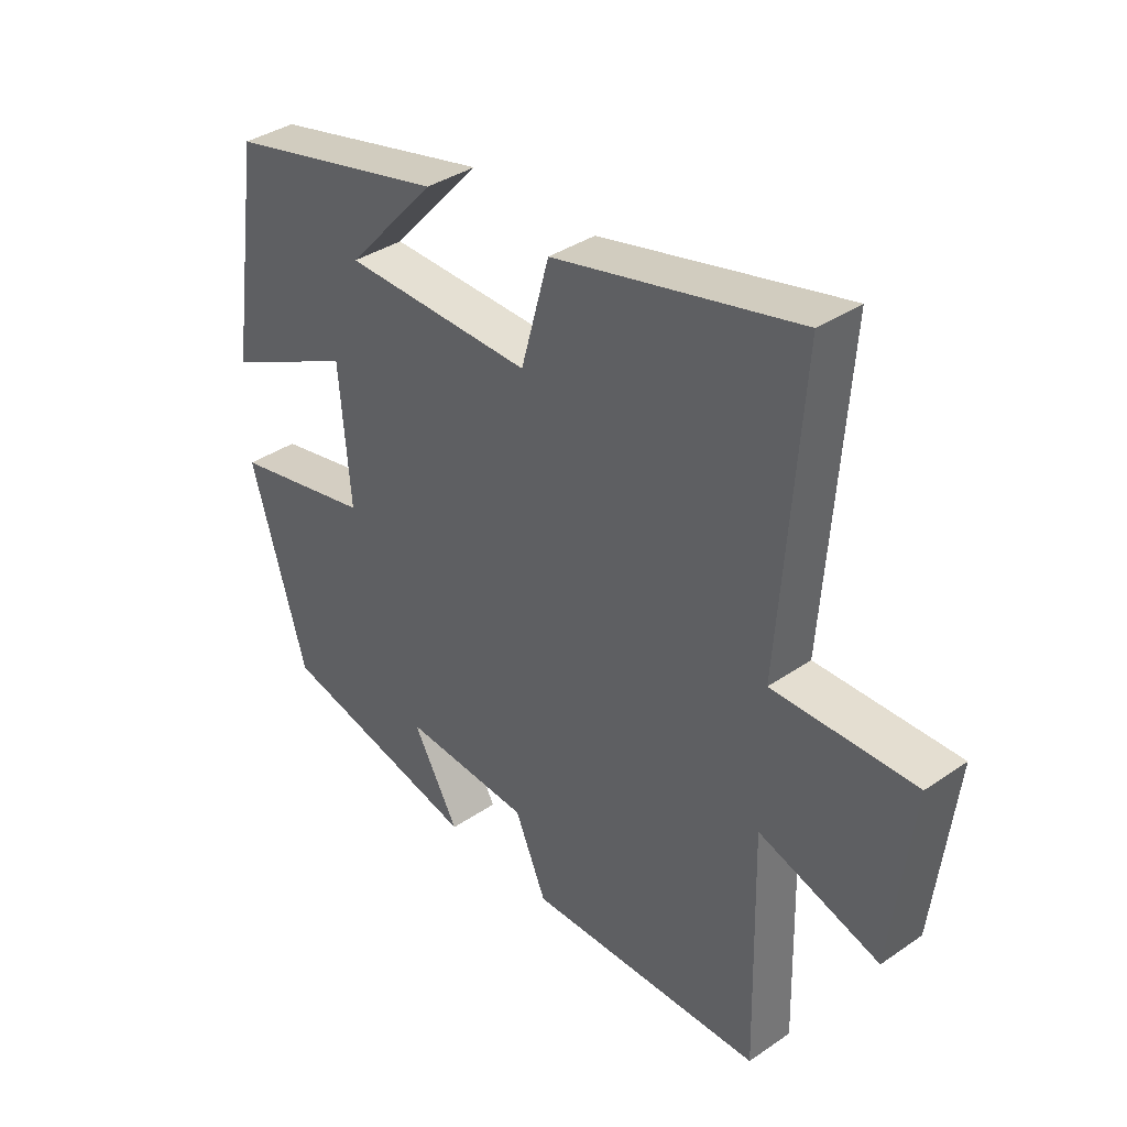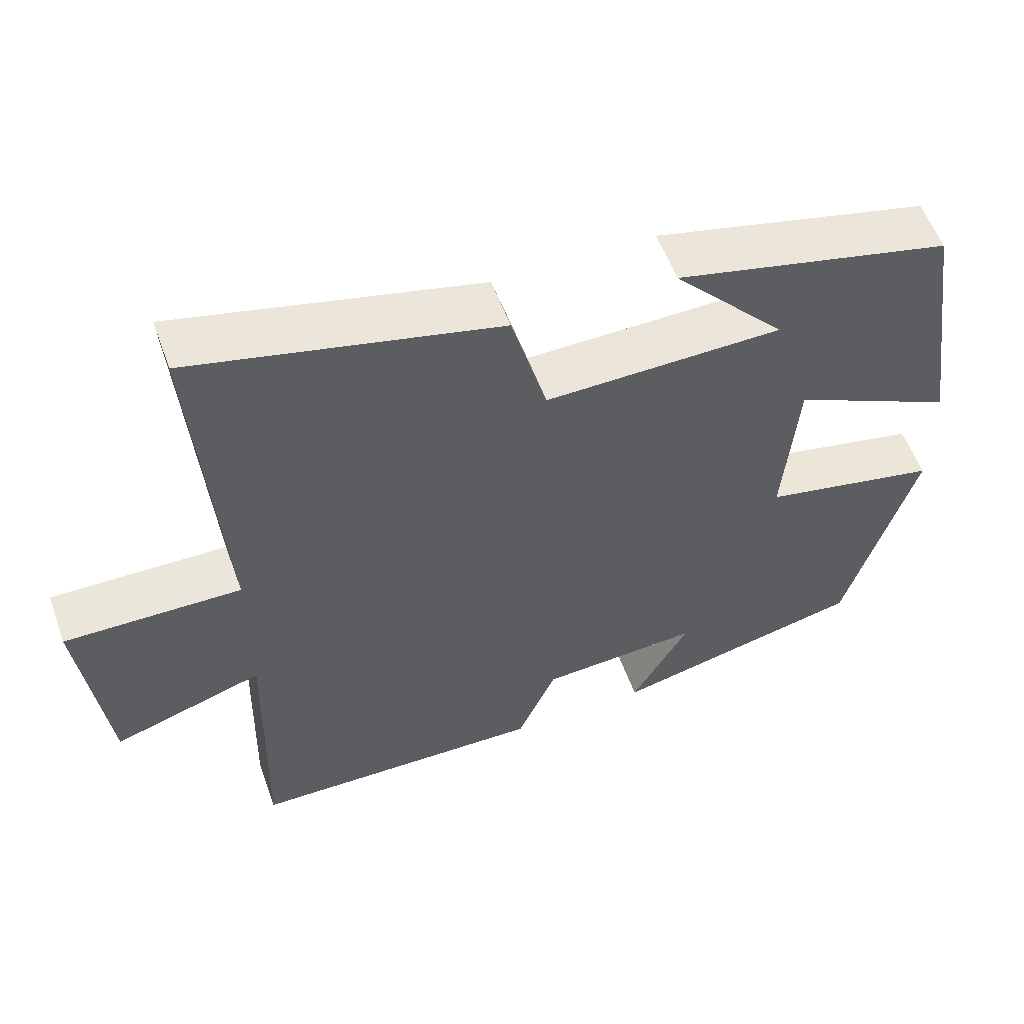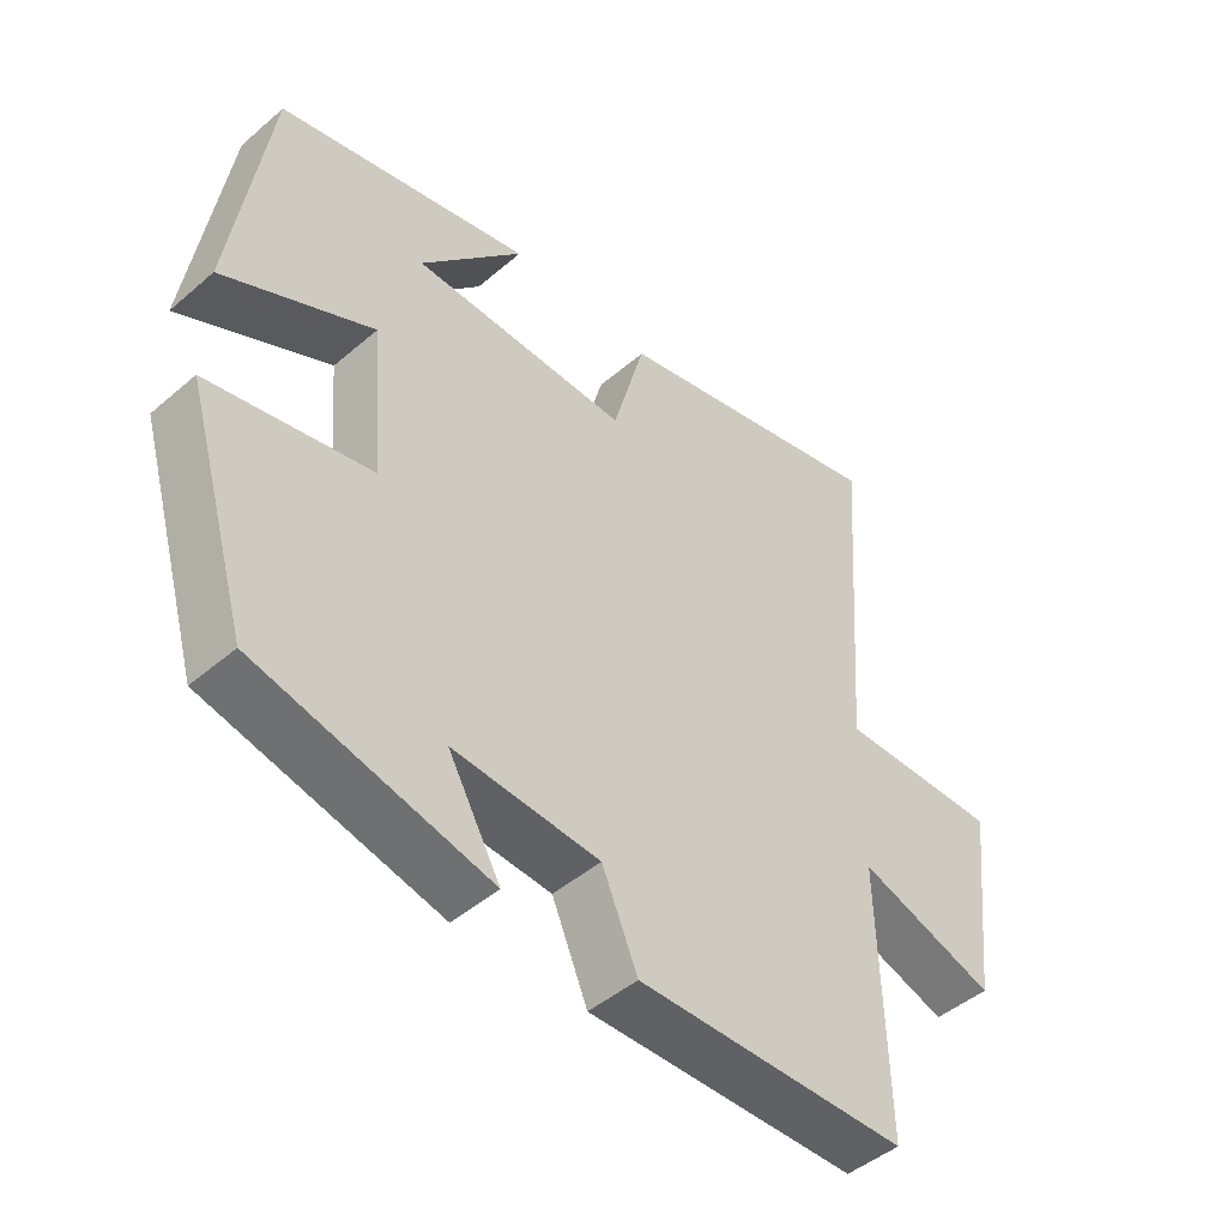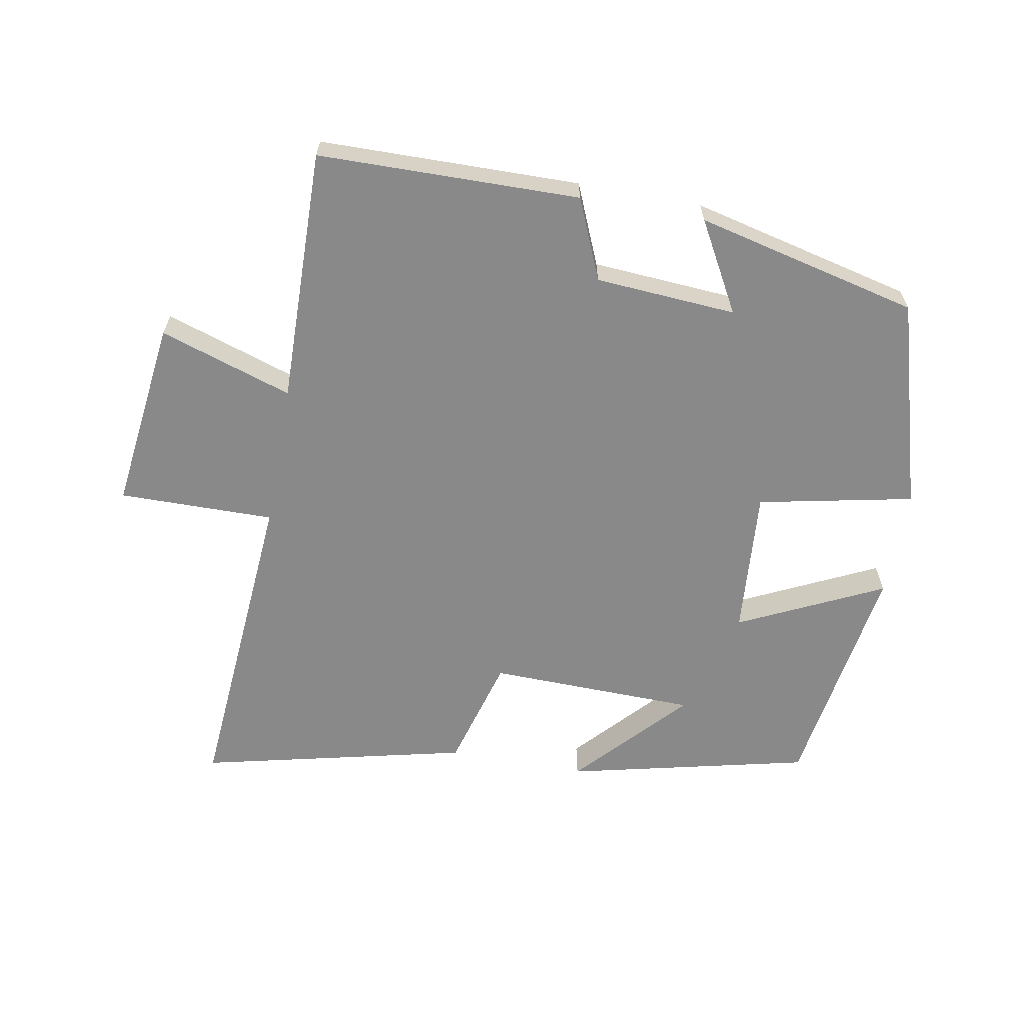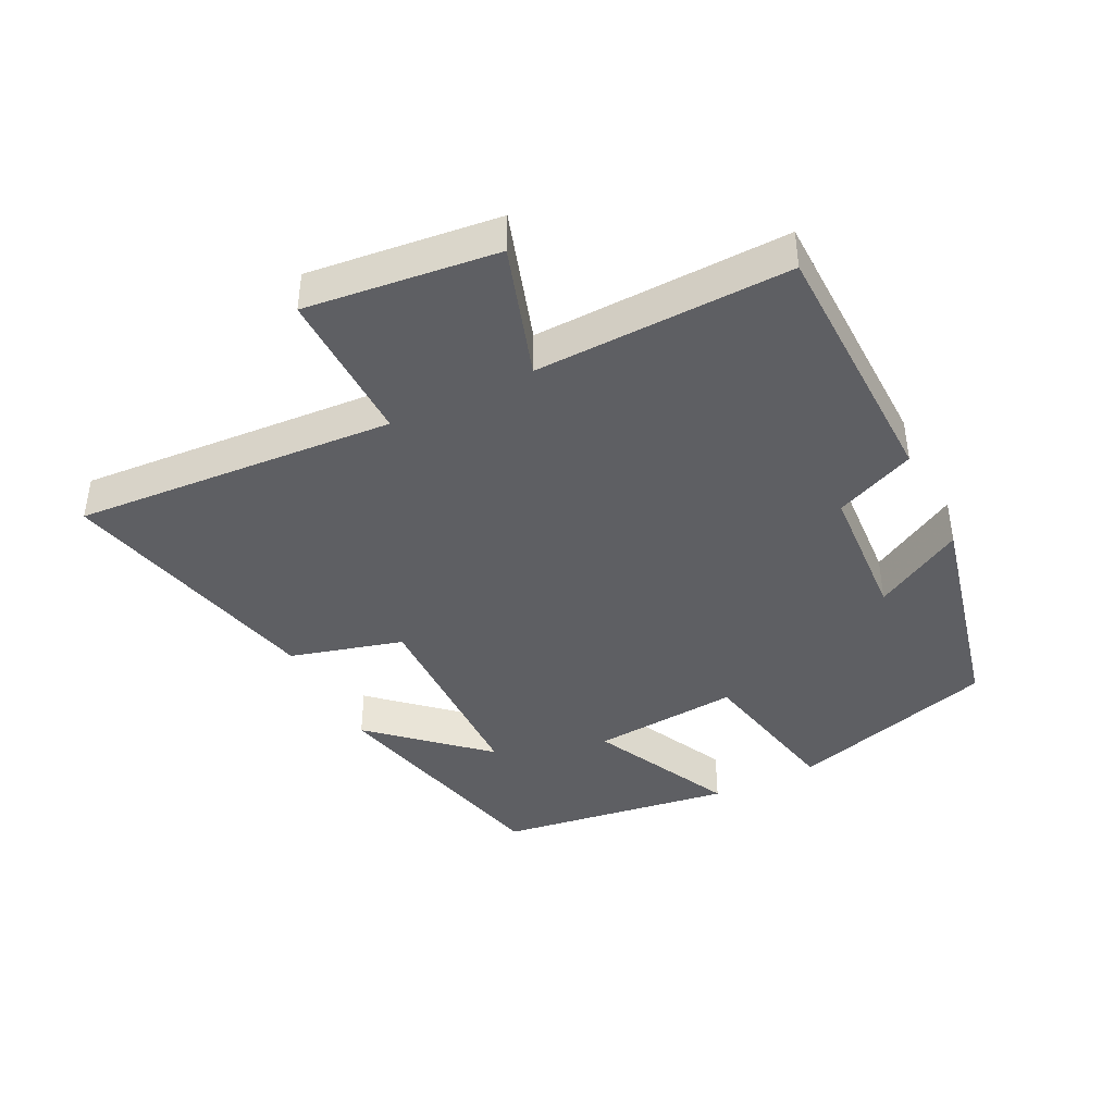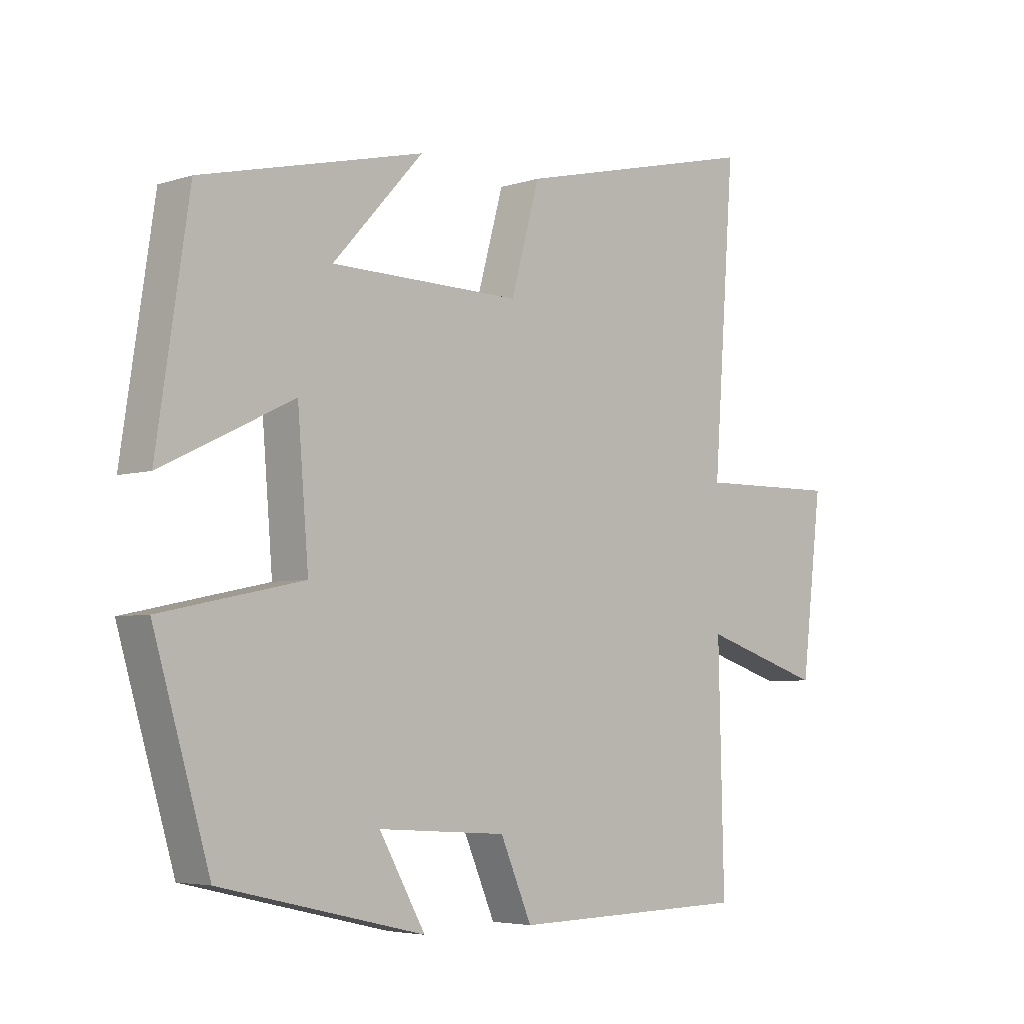
<metadata>
{"format":"obj","ext":"obj","renderer":"f3d","projection":"perspective","resolution":1024,"background":"white","views":[{"elev":37.1,"azim":48.6,"up":"+Z"},{"elev":56.2,"azim":160.2,"up":"+Z"},{"elev":-46.6,"azim":-45.8,"up":"+Z"},{"elev":-63.1,"azim":169.5,"up":"+Y"},{"elev":-41.6,"azim":116.7,"up":"+Y"},{"elev":-4.7,"azim":-44.5,"up":"+Z"}]}
</metadata>
<code>
v 0.509 0.07 -0.493
v 0.116 0.07 -0.5
v 0.064 0.07 -0.379
v -0.148 0.07 -0.365
v -0.072 0.07 -0.5
v -0.408 0.07 -0.421
v -0.5 0.07 -0.108
v -0.266 0.07 -0.059
v -0.284 0.07 0.163
v -0.5 0.07 0.058
v -0.447 0.07 0.413
v -0.081 0.07 0.5
v -0.23 0.07 0.336
v 0.084 0.07 0.33
v 0.131 0.07 0.5
v 0.535 0.07 0.596
v 0.5 0.07 0.111
v 0.734 0.07 0.114
v 0.7 0.07 -0.174
v 0.5 0.07 -0.109
v 0.509 0 -0.493
v 0.116 0 -0.5
v 0.064 0 -0.379
v -0.148 0 -0.365
v -0.072 0 -0.5
v -0.408 0 -0.421
v -0.5 0 -0.108
v -0.266 0 -0.059
v -0.284 0 0.163
v -0.5 0 0.058
v -0.447 0 0.413
v -0.081 0 0.5
v -0.23 0 0.336
v 0.084 0 0.33
v 0.131 0 0.5
v 0.535 0 0.596
v 0.5 0 0.111
v 0.734 0 0.114
v 0.7 0 -0.174
v 0.5 0 -0.109
f 17 18 19 20
f 14 15 16 17
f 13 14 17 20
f 10 11 12 13
f 9 10 13
f 8 9 13 20
f 4 5 6 7
f 3 4 7 8
f 20 1 2 3
f 3 8 20
f 40 39 38 37
f 37 36 35 34
f 40 37 34 33
f 33 32 31 30
f 33 30 29
f 40 33 29 28
f 27 26 25 24
f 28 27 24 23
f 23 22 21 40
f 40 28 23
f 1 21 22 2
f 2 22 23 3
f 3 23 24 4
f 4 24 25 5
f 5 25 26 6
f 6 26 27 7
f 7 27 28 8
f 8 28 29 9
f 9 29 30 10
f 10 30 31 11
f 11 31 32 12
f 12 32 33 13
f 13 33 34 14
f 14 34 35 15
f 15 35 36 16
f 16 36 37 17
f 17 37 38 18
f 18 38 39 19
f 19 39 40 20
f 20 40 21 1

</code>
